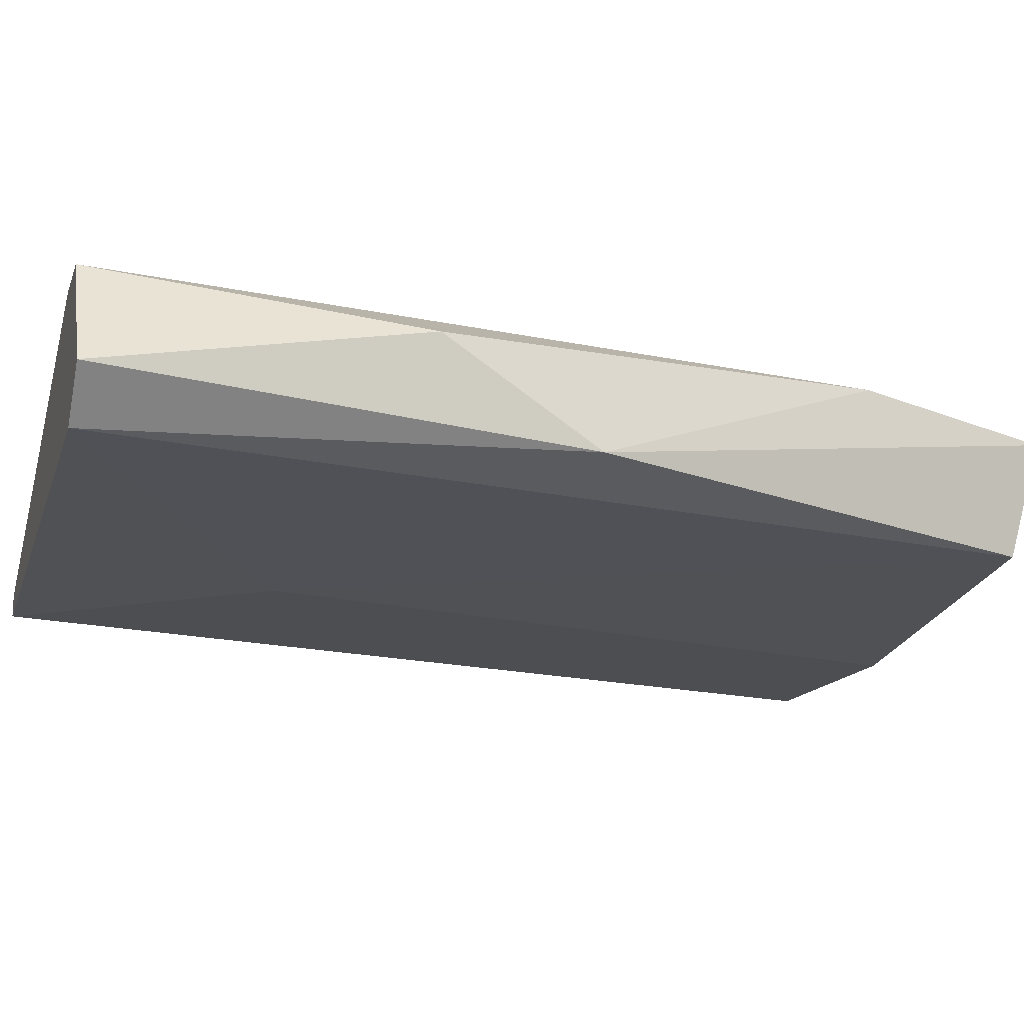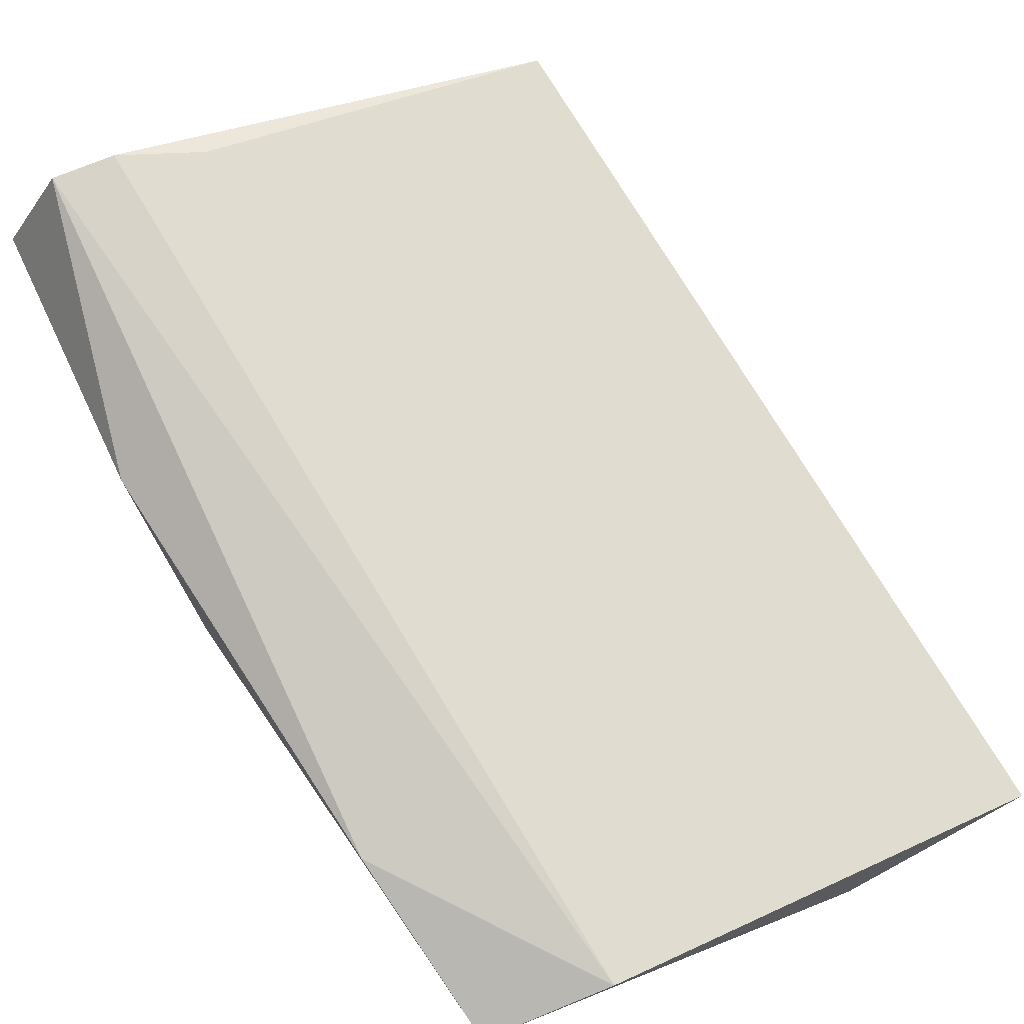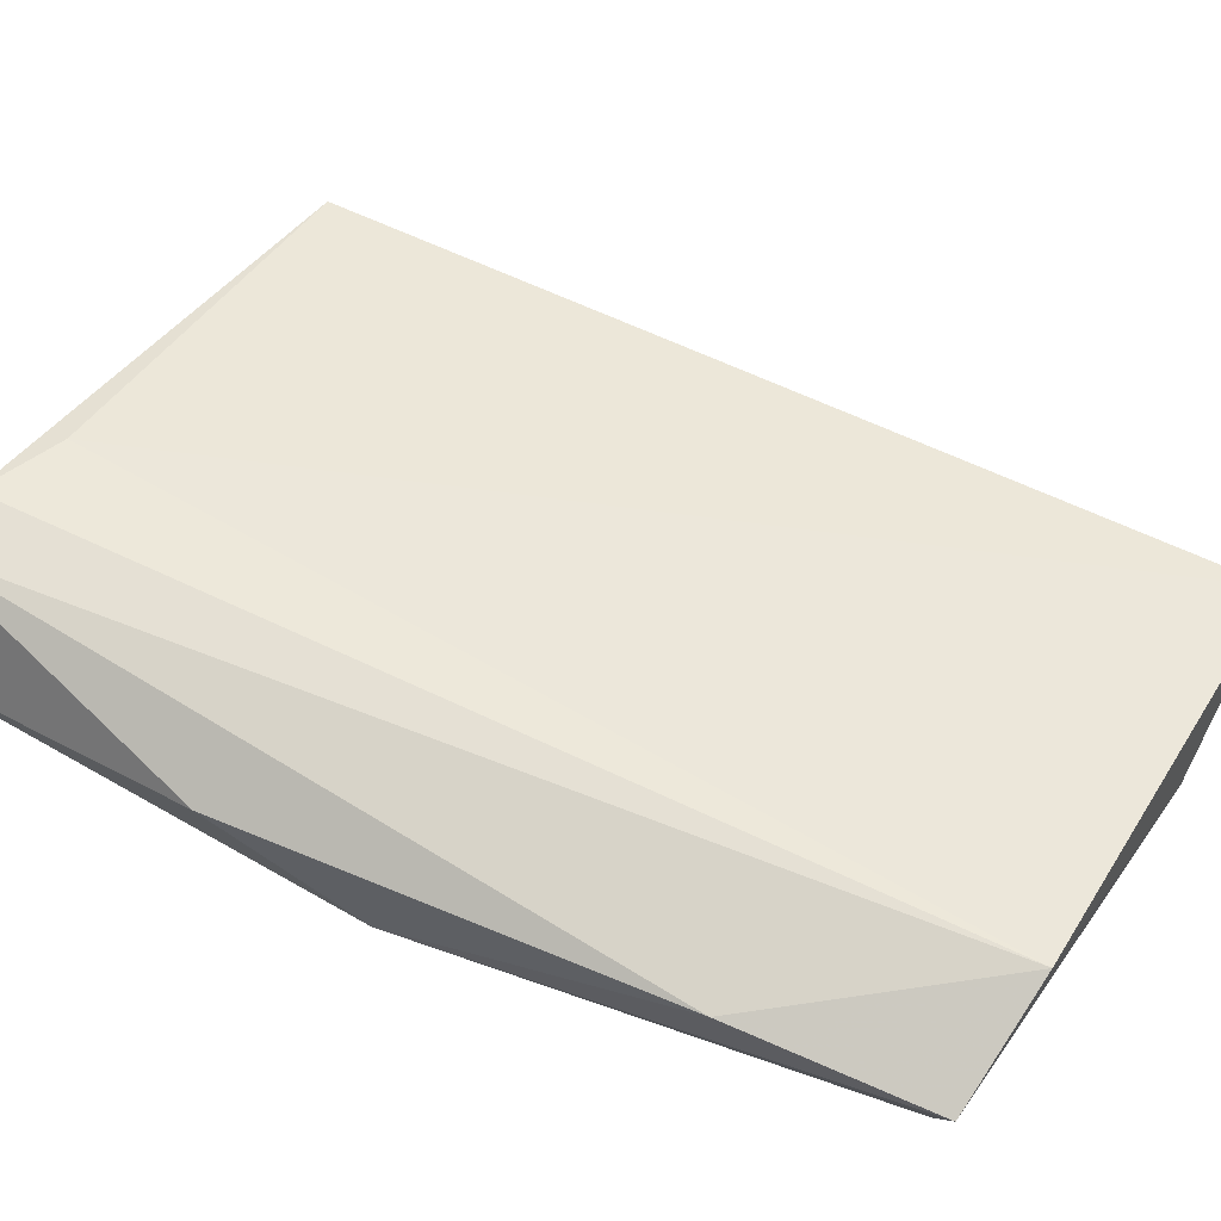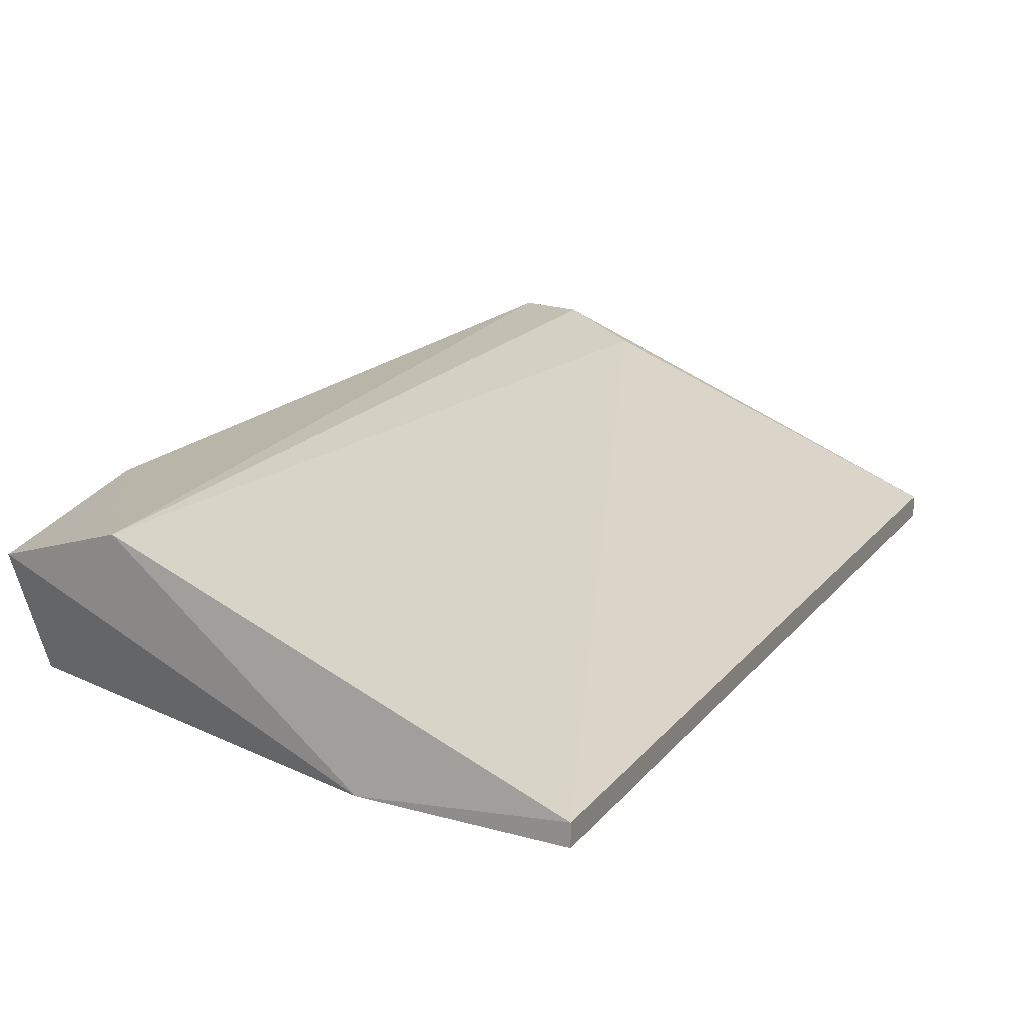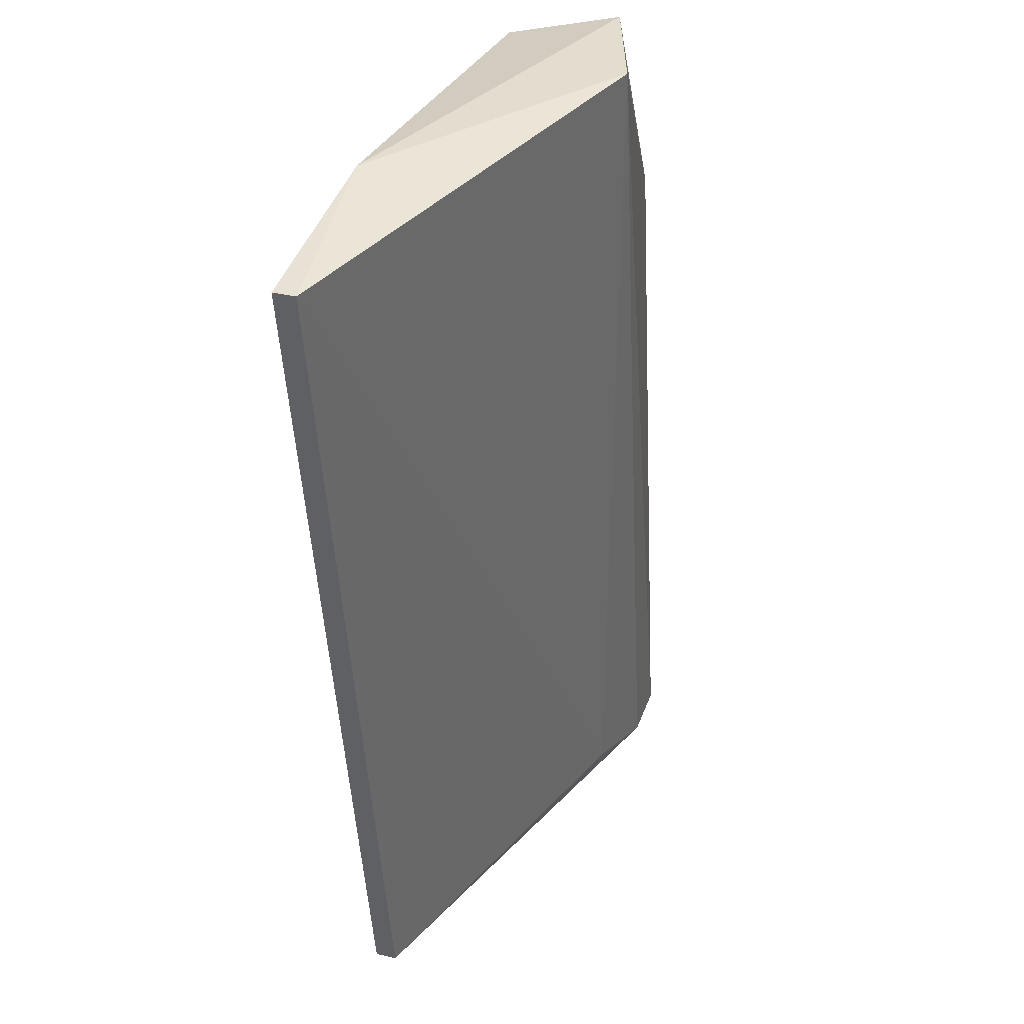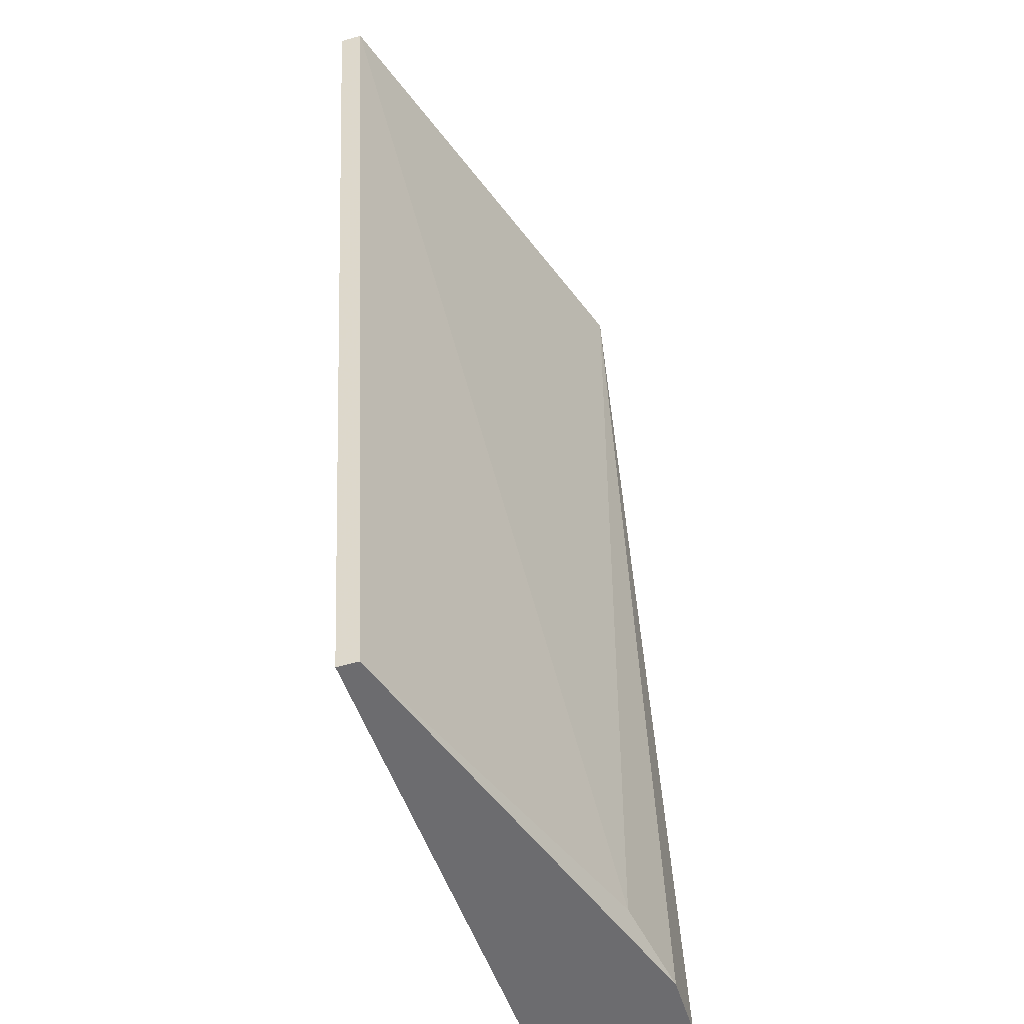
<metadata>
{"format":"obj","ext":"obj","renderer":"f3d","projection":"perspective","resolution":1024,"background":"white","views":[{"elev":-17.1,"azim":73.9,"up":"+Z"},{"elev":76.7,"azim":158.1,"up":"+Z"},{"elev":65.7,"azim":124.6,"up":"+Z"},{"elev":17.9,"azim":-144.8,"up":"+Z"},{"elev":35.0,"azim":-72.3,"up":"+Y"},{"elev":-53.8,"azim":-73.1,"up":"+Y"}]}
</metadata>
<code>
v 0.1183 0.0149 0.02255
v 0.09374 0.03572 0.01809
v 0.09374 0.03572 0.01884
v 0.09895 0.004486 0.01809
v 0.1131 0.03572 0.01884
v 0.1094 0.03646 0.02404
v 0.1146 0.004486 0.02404
v 0.1175 0.004486 0.01884
v 0.1153 0.02977 0.0233
v 0.1004 0.03646 0.01809
v 0.09895 0.004486 0.01884
v 0.1175 0.0201 0.01958
v 0.1168 0.004486 0.02404
v 0.1116 0.005227 0.0233
v 0.1138 0.03646 0.02255
v 0.1049 0.01266 0.01809
v 0.119 0.004486 0.02032
f 11 7 14
f 6 9 15
f 5 10 15
f 10 6 15
f 12 5 15
f 9 12 15
f 10 5 16
f 5 8 16
f 4 10 16
f 12 1 17
f 8 12 17
f 13 8 17
f 3 11 14
f 8 4 16
f 7 6 14
f 6 3 14
f 9 6 13
f 1 13 17
f 3 2 4
f 7 4 8
f 2 3 10
f 3 6 10
f 3 4 11
f 4 2 10
f 8 5 12
f 9 1 12
f 6 7 13
f 7 8 13
f 1 9 13
f 4 7 11

</code>
